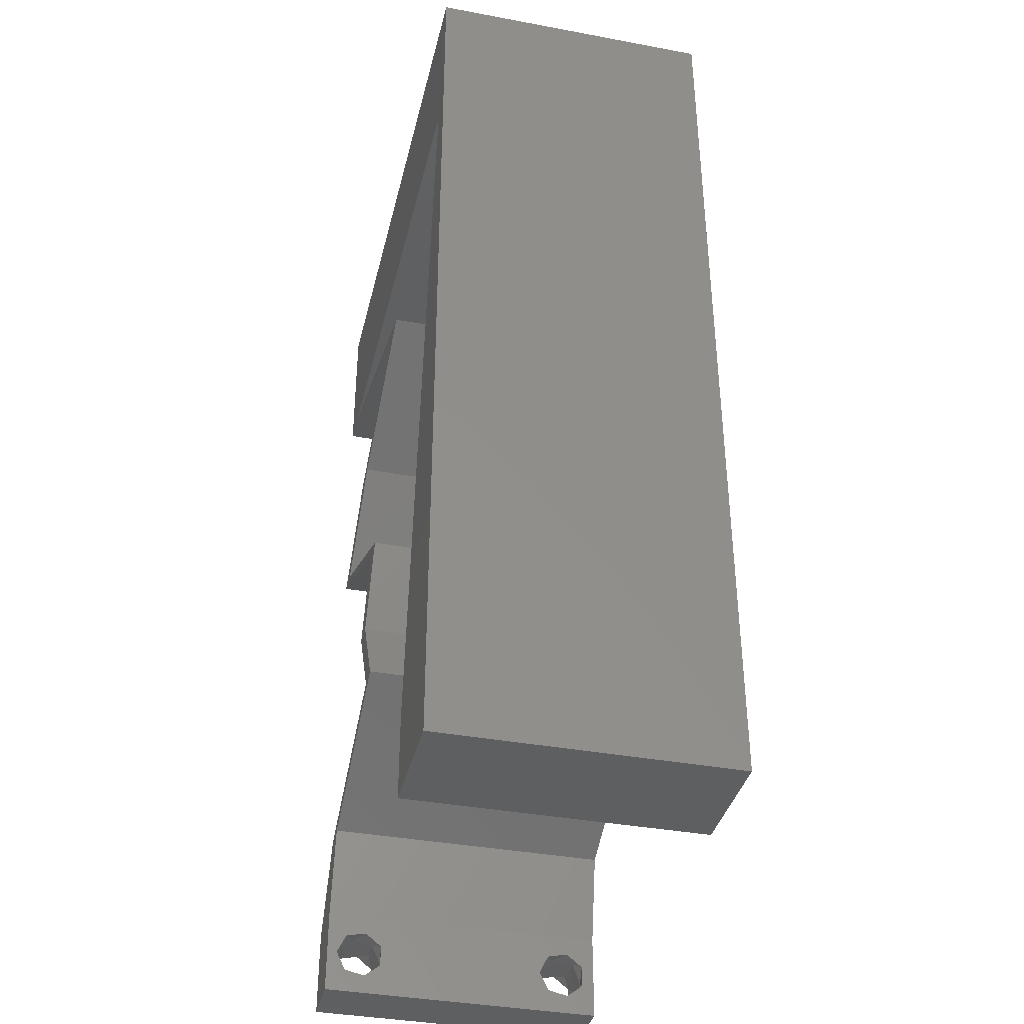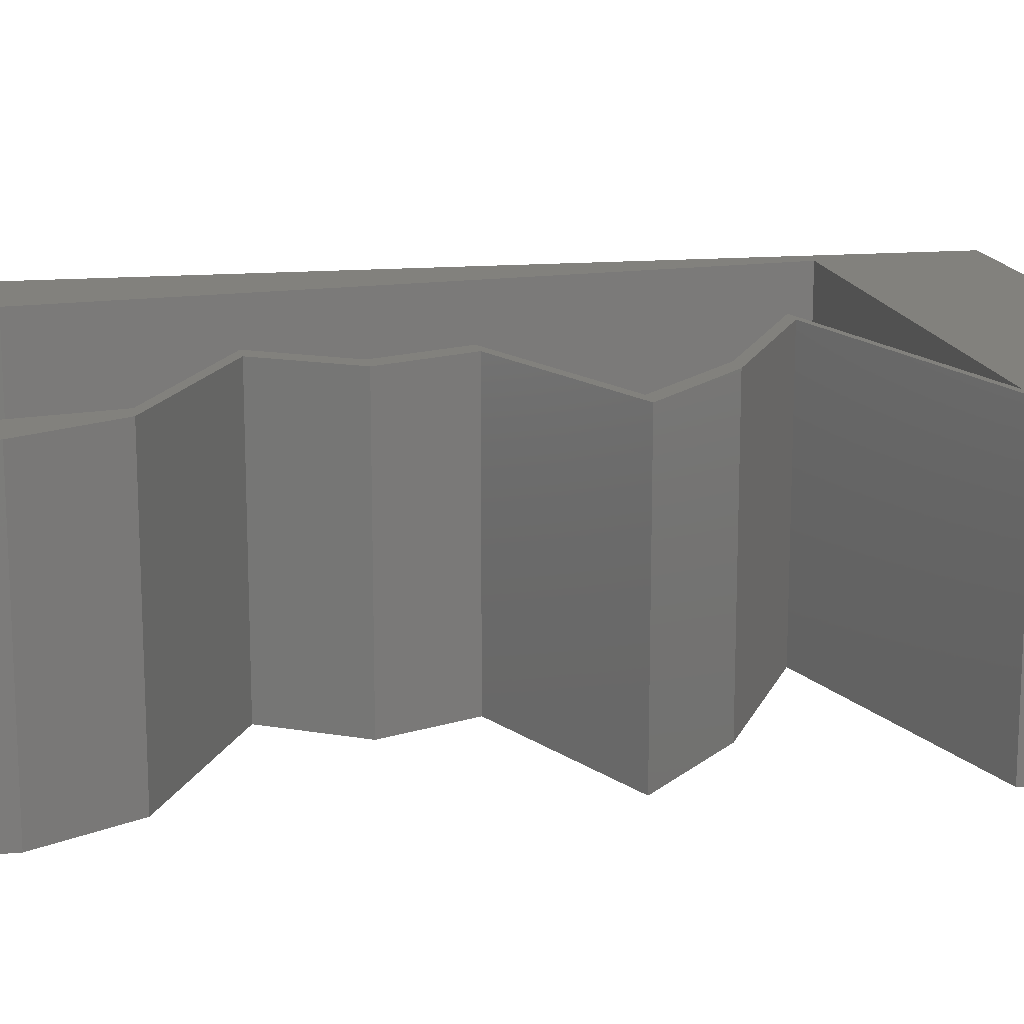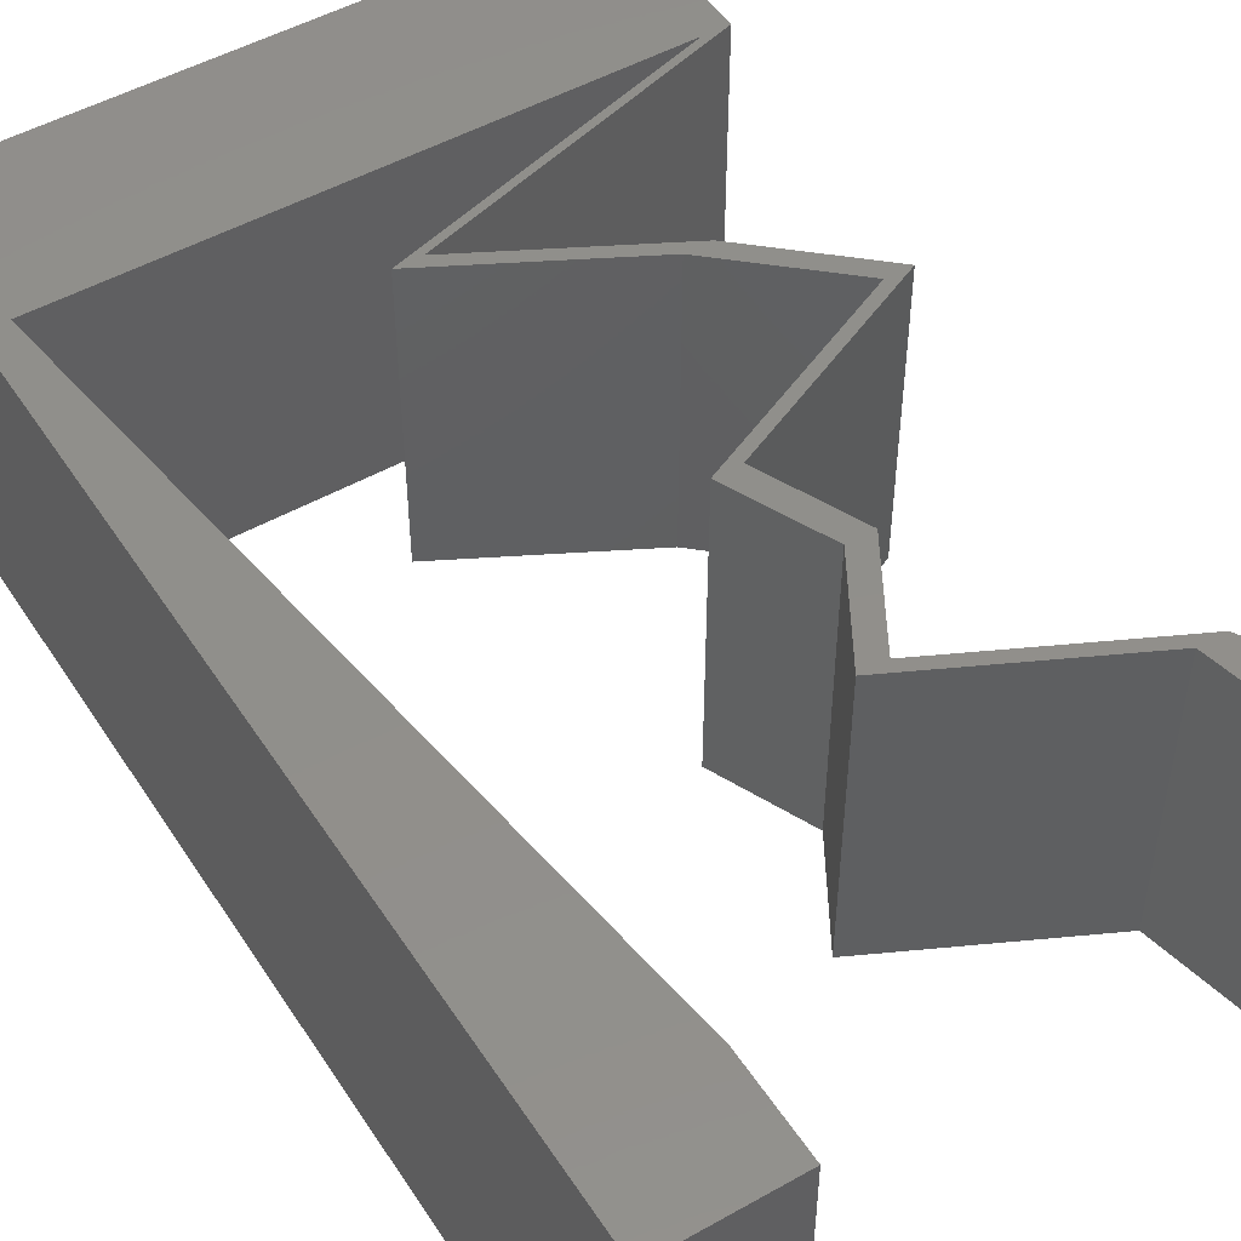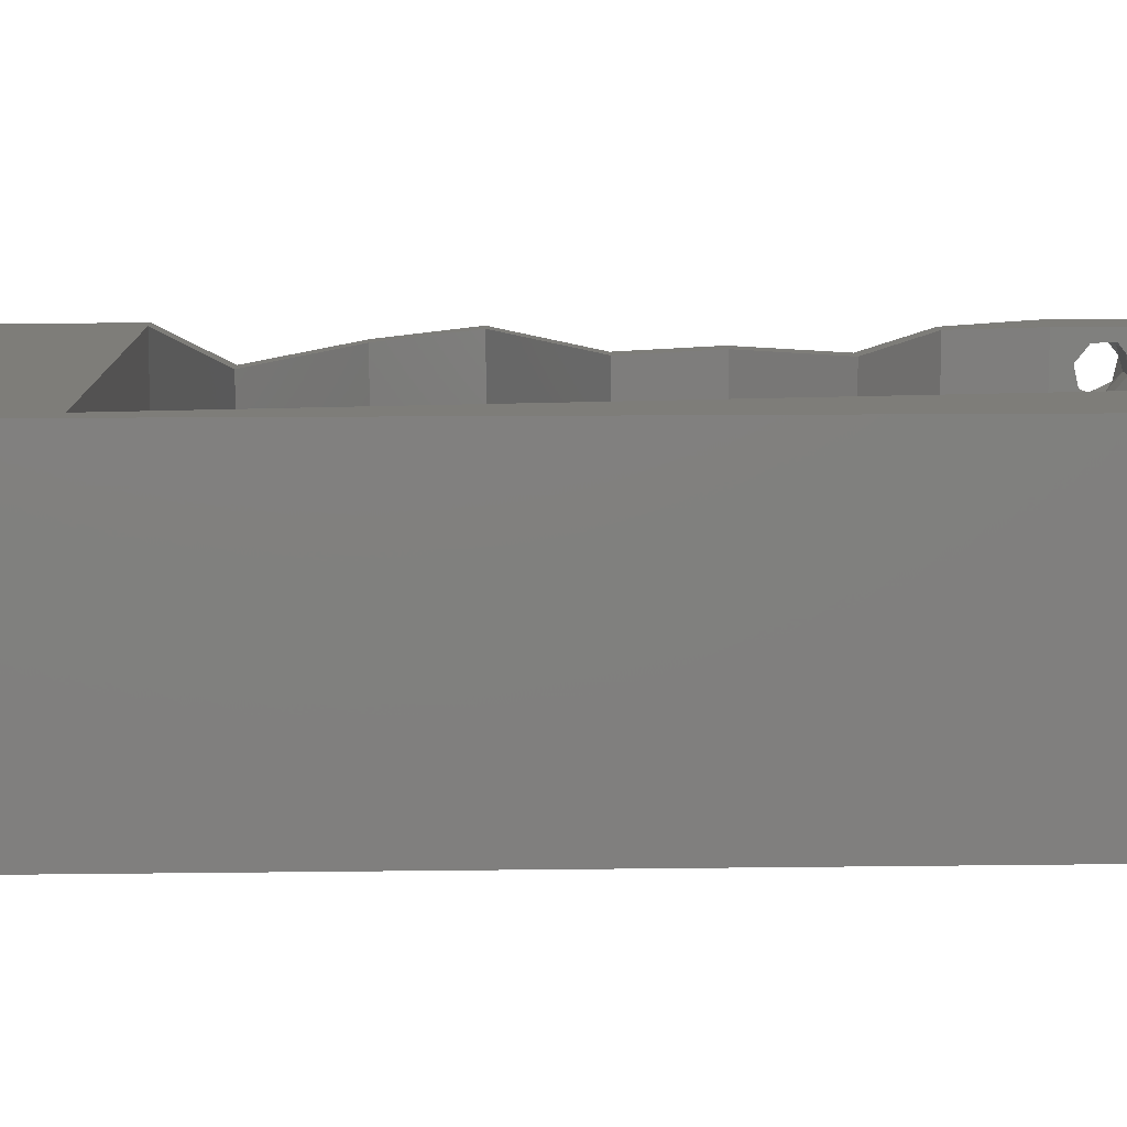
<metadata>
{"format":"stl","ext":"stl","renderer":"f3d","projection":"perspective","resolution":1024,"background":"white","views":[{"elev":-37.9,"azim":-103.3,"up":"+Y"},{"elev":15.1,"azim":79.8,"up":"+Z"},{"elev":49.7,"azim":-31.9,"up":"+Z"},{"elev":10.2,"azim":-92.0,"up":"+Z"}]}
</metadata>
<code>
# stl→obj: 274 verts, 552 faces
v 0.04 0 0.01
v 0.04 -0.006 0.01
v 0.04 -0.002262 0.003932
v 0.04 -0.003 0.0159
v 0.04 -0.001671 0.00134
v 0.04 0 0
v 0.04 -0.001343 0.002778
v 0.04 -0.004657 0.002778
v 0.04 -0.006 0
v 0.04 -0.004329 0.00134
v 0.04 -0.003 0.0007
v 0.04 -0.004657 0.01798
v 0.04 -0.003738 0.01913
v 0.04 -0.006 0.02
v 0.04 -0.002262 0.01913
v 0.04 -0.001343 0.01798
v 0.04 0 0.02
v 0.04 -0.001671 0.01654
v 0.04 -0.004329 0.01654
v 0.04 -0.003738 0.003932
v 0.036 -0.006 0.01
v 0.036 0 0.01
v 0.036 -0.002262 0.003932
v 0.036 -0.003 0.0159
v 0.036 -0.001343 0.002778
v 0.036 0 0
v 0.036 -0.001671 0.00134
v 0.036 -0.004329 0.00134
v 0.036 -0.006 0
v 0.036 -0.004657 0.002778
v 0.036 -0.003 0.0007
v 0.036 -0.003738 0.01913
v 0.036 -0.004657 0.01798
v 0.036 -0.006 0.02
v 0.036 -0.001343 0.01798
v 0.036 -0.002262 0.01913
v 0.036 0 0.02
v 0.036 -0.004329 0.01654
v 0.036 -0.001671 0.01654
v 0.036 -0.003738 0.003932
v 0 -0.006 0.02
v 0.008 -0.006 0.02
v 0.004 -0.002237 0.02
v 0.001782 0.04902 0.02
v 0.01091 0.04902 0.02
v 0.006682 0.05426 0.02
v 0.006756 0.009804 0.02
v 0 0.012 0.02
v 0.004 0.004473 0.02
v 0.02917 0.04902 0.02
v 0.0383 0.04902 0.02
v 0.03373 0.0542 0.02
v 0 0 0.02
v 0.008 0 0.02
v 0.01 0.06 0.02
v 0 0.06 0.02
v 0.04 0.06 0.02
v 0.03 0.06 0.02
v 0.038 -0.003 0.02
v 0.0154 0.05446 0.02
v 0.02474 0.05445 0.02
v 0.02 0.06 0.02
v 0.02004 0.04902 0.02
v 0.02972 0.04596 0.02
v 0.04 0.04902 0.02
v 0.01943 0.04289 0.02
v 0.01773 0.04289 0.02
v 0.02357 0.03983 0.02
v 0.02802 0.04596 0.02
v 0.02527 0.03983 0.02
v 0.03111 0.03677 0.02
v 0.0362 0.03064 0.02
v 0.0379 0.03064 0.02
v 0.02941 0.03677 0.02
v 0.03129 0.02757 0.02
v 0.02298 0.02451 0.02
v 0.02468 0.02451 0.02
v 0.02959 0.02757 0.02
v 0.02839 0.009191 0.02
v 0.02378 0.01226 0.02
v 0.02208 0.01226 0.02
v 0.03009 0.009191 0.02
v 0.03641 0.006128 0.02
v 0.03471 0.006128 0.02
v 0 0.048 0.02
v 0 0.036 0.02
v 0.003025 0.03922 0.02
v 0.02568 0.01838 0.02
v 0.02738 0.01838 0.02
v 0.005513 0.01961 0.02
v 0 0.024 0.02
v 0.004269 0.02941 0.02
v 0 -0.006 0.01
v 0 -0.003 0.015
v 0 0 0.01
v 0 -0.006 0
v 0 -0.003 0.005
v 0 0 0
v 0.004 -0.006 0.015
v 0.008 -0.006 0.01
v 0.004 -0.006 0.005
v 0.008 -0.006 0
v 0 0.009 0.0114
v 0 0.06 0
v 0 0.051 0.0086
v 0 0.06 0.01
v 0 0.048 0
v 0 0.0415 0.009767
v 0 0.03 0.01
v 0 0.036 0
v 0 0.024 0
v 0 0.0185 0.01023
v 0 0.012 0
v 0 0.005337 0.005128
v 0 0.05466 0.01487
v 0.004 -0.002237 0
v 0.001782 0.04902 0
v 0.006682 0.05426 0
v 0.01091 0.04902 0
v 0.006756 0.009804 0
v 0.004 0.004473 0
v 0.02917 0.04902 0
v 0.03373 0.0542 0
v 0.0383 0.04902 0
v 0.008 0 0
v 0.01 0.06 0
v 0.04 0.06 0
v 0.03 0.06 0
v 0.038 -0.003 0
v 0.0154 0.05446 0
v 0.02474 0.05445 0
v 0.02 0.06 0
v 0.02004 0.04902 0
v 0.04 0.04902 0
v 0.02972 0.04596 0
v 0.01943 0.04289 0
v 0.02357 0.03983 0
v 0.01773 0.04289 0
v 0.02802 0.04596 0
v 0.02527 0.03983 0
v 0.03111 0.03677 0
v 0.0379 0.03064 0
v 0.0362 0.03064 0
v 0.02941 0.03677 0
v 0.03129 0.02757 0
v 0.02298 0.02451 0
v 0.02959 0.02757 0
v 0.02468 0.02451 0
v 0.02839 0.009191 0
v 0.02208 0.01226 0
v 0.02378 0.01226 0
v 0.03009 0.009191 0
v 0.03641 0.006128 0
v 0.03471 0.006128 0
v 0.003025 0.03922 0
v 0.02738 0.01838 0
v 0.02568 0.01838 0
v 0.005513 0.01961 0
v 0.004269 0.02941 0
v 0.008 0 0.01
v 0.008 -0.003 0.015
v 0.008 -0.003 0.005
v 0.015 0.06 0.01134
v 0.025 0.06 0.008977
v 0.006575 0.06 0.007337
v 0.03344 0.06 0.01273
v 0.04 0.06 0.01
v 0.03407 0.06 0.005945
v 0.005798 0.06 0.01422
v 0.04 0.05451 0.005494
v 0.04 0.05451 0.01448
v 0.04 0.04902 0.01
v 0.01943 0.04289 0.01
v 0.02732 0.04524 0.01193
v 0.03299 0.04693 0.007426
v 0.03405 0.04725 0.01394
v 0.02458 0.04442 0.005
v 0.03111 0.03677 0.01
v 0.03451 0.0337 0.015
v 0.0379 0.03064 0.01
v 0.03451 0.0337 0.005
v 0.03143 0.02764 0.007505
v 0.02468 0.02451 0.01
v 0.02931 0.02665 0.0147
v 0.03386 0.02876 0.0146
v 0.02603 0.02145 0.015
v 0.02738 0.01838 0.01
v 0.02603 0.02145 0.005
v 0.02558 0.01532 0.015
v 0.02378 0.01226 0.01
v 0.02558 0.01532 0.005
v 0.03225 0.008145 0.004907
v 0.03641 0.006128 0.01
v 0.02821 0.01011 0.004823
v 0.0282 0.01011 0.01476
v 0.03224 0.00815 0.01471
v 0.03013 0.009171 0.009713
v 0.0382 0.003064 0.015
v 0.0382 0.003064 0.005
v 0.03535 0.003064 0.015
v 0.03471 0.006128 0.01
v 0.03535 0.003064 0.005
v 0.03055 0.008145 0.004907
v 0.02651 0.01011 0.004823
v 0.02208 0.01226 0.01
v 0.03054 0.00815 0.01471
v 0.0265 0.01011 0.01476
v 0.02843 0.009171 0.009713
v 0.02388 0.01532 0.015
v 0.02568 0.01838 0.01
v 0.02388 0.01532 0.005
v 0.02433 0.02145 0.015
v 0.02298 0.02451 0.01
v 0.02433 0.02145 0.005
v 0.02973 0.02764 0.007505
v 0.0362 0.03064 0.01
v 0.03216 0.02876 0.0146
v 0.02761 0.02665 0.0147
v 0.03281 0.0337 0.015
v 0.02941 0.03677 0.01
v 0.03281 0.0337 0.005
v 0.01773 0.04289 0.01
v 0.0383 0.04902 0.01
v 0.03042 0.04667 0.01193
v 0.02474 0.04498 0.007426
v 0.02369 0.04467 0.01394
v 0.03316 0.04749 0.005
v 0.01568 0.04902 0.01226
v 0.02413 0.04902 0.00752
v 0.02461 0.04902 0.01481
v 0.01559 0.04902 0.005194
v 0.001782 0.04902 0.01
v 0.008297 0.04902 0.01322
v 0.03203 0.04902 0.00659
v 0.03172 0.04902 0.01345
v 0.008174 0.04902 0.006432
v 0.006135 0.01471 0.01144
v 0.003647 0.03431 0.008559
v 0.004891 0.02451 0.01
v 0.00718 0.006464 0.007336
v 0.002602 0.04256 0.01266
v 0.007274 0.005724 0.0142
v 0.002508 0.0433 0.005803
v 0.0375 -0.003738 0.01607
v 0.03727 -0.002262 0.01607
v 0.03874 -0.002242 0.01608
v 0.03888 -0.003738 0.01607
v 0.03873 -0.001343 0.01722
v 0.03725 -0.001343 0.01722
v 0.03727 -0.003 0.0193
v 0.03875 -0.003 0.0193
v 0.03802 -0.004336 0.01865
v 0.03802 -0.001678 0.01867
v 0.03915 -0.004329 0.01866
v 0.03873 -0.004657 0.01722
v 0.03725 -0.004657 0.01722
v 0.03687 -0.001668 0.01866
v 0.03916 -0.001671 0.01866
v 0.03686 -0.004326 0.01866
v 0.03873 -0.003738 0.0008684
v 0.03727 -0.002262 0.0008684
v 0.03726 -0.003758 0.0008785
v 0.03874 -0.002242 0.0008785
v 0.03873 -0.001343 0.002022
v 0.03727 -0.001671 0.00346
v 0.03725 -0.001343 0.002022
v 0.03873 -0.003 0.0041
v 0.03725 -0.003 0.0041
v 0.03875 -0.001671 0.00346
v 0.03727 -0.004657 0.002022
v 0.03875 -0.004657 0.002022
v 0.03798 -0.004322 0.003468
v 0.03913 -0.004332 0.003456
v 0.03684 -0.004329 0.00346
f 1 2 3
f 1 4 2
f 5 6 7
f 8 9 10
f 10 9 11
f 11 6 5
f 12 13 14
f 15 16 17
f 14 15 17
f 13 15 14
f 9 6 11
f 7 6 1
f 17 18 1
f 16 18 17
f 2 19 14
f 19 12 14
f 2 9 8
f 1 18 4
f 4 19 2
f 7 1 3
f 20 2 8
f 3 2 20
f 21 22 23
f 21 24 22
f 25 26 27
f 28 29 30
f 31 29 28
f 27 26 31
f 32 33 34
f 35 36 37
f 36 34 37
f 34 33 38
f 32 34 36
f 37 39 35
f 26 29 31
f 30 29 21
f 21 34 38
f 22 39 37
f 22 26 25
f 21 38 24
f 24 39 22
f 30 21 40
f 40 21 23
f 23 22 25
f 41 42 43
f 44 45 46
f 47 48 49
f 50 51 52
f 49 53 43
f 54 49 43
f 55 56 46
f 57 58 52
f 17 37 59
f 34 14 59
f 46 45 60
f 50 52 61
f 53 41 43
f 42 54 43
f 55 46 60
f 52 58 61
f 62 55 60
f 58 62 61
f 63 50 61
f 45 63 60
f 63 61 60
f 61 62 60
f 48 53 49
f 51 64 65
f 66 67 68
f 66 69 67
f 69 66 64
f 68 70 66
f 71 72 73
f 71 74 72
f 74 71 70
f 73 72 75
f 76 77 78
f 78 77 75
f 79 80 81
f 79 82 80
f 83 82 84
f 14 17 59
f 37 34 59
f 82 79 84
f 75 72 78
f 74 70 68
f 64 51 69
f 54 47 49
f 85 86 87
f 85 44 56
f 56 44 46
f 65 57 52
f 51 65 52
f 77 88 89
f 76 88 77
f 88 80 89
f 80 88 81
f 17 83 37
f 37 83 84
f 44 85 87
f 48 90 91
f 47 90 48
f 92 86 91
f 90 92 91
f 86 92 87
f 93 94 95
f 53 94 41
f 96 97 98
f 95 97 93
f 41 94 93
f 95 94 53
f 93 97 96
f 98 97 95
f 42 99 100
f 93 99 41
f 96 101 93
f 100 101 102
f 41 99 42
f 100 99 93
f 102 101 96
f 93 101 100
f 53 103 95
f 104 105 106
f 107 105 104
f 48 103 53
f 108 109 86
f 110 109 108
f 110 108 107
f 86 109 91
f 111 109 110
f 112 109 111
f 91 112 48
f 85 108 86
f 113 112 111
f 91 109 112
f 98 114 113
f 56 115 85
f 85 105 108
f 113 103 112
f 113 114 103
f 85 115 105
f 112 103 48
f 108 105 107
f 106 115 56
f 95 114 98
f 103 114 95
f 105 115 106
f 96 116 102
f 117 118 119
f 120 121 113
f 122 123 124
f 121 116 98
f 125 116 121
f 126 118 104
f 127 123 128
f 6 129 26
f 29 129 9
f 118 130 119
f 122 131 123
f 98 116 96
f 102 116 125
f 126 130 118
f 123 131 128
f 132 130 126
f 128 131 132
f 133 131 122
f 119 130 133
f 133 130 131
f 131 130 132
f 113 121 98
f 124 134 135
f 136 137 138
f 136 138 139
f 139 135 136
f 137 136 140
f 141 142 143
f 141 143 144
f 144 140 141
f 143 142 145
f 146 147 148
f 147 145 148
f 149 150 151
f 149 151 152
f 153 154 152
f 9 129 6
f 26 129 29
f 152 154 149
f 145 147 143
f 144 137 140
f 135 139 124
f 125 121 120
f 107 155 110
f 117 107 104
f 104 118 117
f 134 123 127
f 124 123 134
f 148 156 157
f 146 148 157
f 156 151 157
f 151 150 157
f 6 26 153
f 26 154 153
f 117 155 107
f 111 158 113
f 113 158 120
f 110 159 111
f 159 158 111
f 155 159 110
f 160 161 100
f 42 161 54
f 125 162 102
f 100 162 160
f 54 161 160
f 100 161 42
f 102 162 100
f 160 162 125
f 126 163 132
f 58 164 62
f 163 164 132
f 62 164 163
f 126 165 163
f 58 166 164
f 132 164 128
f 62 163 55
f 104 165 126
f 106 165 104
f 57 166 58
f 167 166 57
f 164 168 128
f 163 169 55
f 166 168 164
f 165 169 163
f 128 168 127
f 127 168 167
f 56 169 106
f 55 169 56
f 106 169 165
f 167 168 166
f 127 170 134
f 65 171 57
f 57 171 167
f 172 170 171
f 172 171 65
f 171 170 167
f 134 170 172
f 167 170 127
f 173 174 66
f 66 174 64
f 134 175 135
f 172 175 134
f 64 176 65
f 135 177 136
f 65 176 172
f 136 177 173
f 175 177 135
f 174 177 175
f 64 174 176
f 173 177 174
f 174 175 176
f 176 175 172
f 178 173 70
f 140 173 178
f 173 66 70
f 70 71 178
f 136 173 140
f 140 178 141
f 71 179 178
f 180 179 73
f 178 181 141
f 142 181 180
f 73 179 71
f 180 181 178
f 178 179 180
f 141 181 142
f 145 182 148
f 142 182 145
f 148 182 183
f 180 182 142
f 183 184 77
f 73 185 180
f 75 185 73
f 77 184 75
f 182 185 184
f 184 185 75
f 180 185 182
f 183 182 184
f 183 186 187
f 89 186 77
f 148 188 156
f 187 188 183
f 77 186 183
f 187 186 89
f 183 188 148
f 156 188 187
f 80 189 89
f 187 189 190
f 190 191 187
f 156 191 151
f 89 189 187
f 190 189 80
f 187 191 156
f 151 191 190
f 153 192 193
f 190 194 151
f 80 195 190
f 193 196 83
f 82 195 80
f 83 196 82
f 151 194 152
f 152 192 153
f 82 196 195
f 196 197 195
f 194 192 152
f 195 197 190
f 193 197 196
f 197 192 194
f 197 194 190
f 193 192 197
f 17 198 83
f 193 198 1
f 1 199 193
f 153 199 6
f 83 198 193
f 1 198 17
f 193 199 153
f 6 199 1
f 2 14 34
f 21 2 34
f 29 9 21
f 9 2 21
f 84 200 37
f 22 200 201
f 26 202 154
f 201 202 22
f 37 200 22
f 201 200 84
f 22 202 26
f 154 202 201
f 201 203 154
f 150 204 205
f 84 206 201
f 205 207 81
f 79 206 84
f 81 207 79
f 154 203 149
f 149 204 150
f 207 206 79
f 207 208 206
f 149 203 204
f 205 208 207
f 206 208 201
f 204 203 208
f 208 203 201
f 205 204 208
f 88 209 81
f 205 209 210
f 150 211 157
f 210 211 205
f 81 209 205
f 210 209 88
f 205 211 150
f 157 211 210
f 210 212 213
f 76 212 88
f 157 214 146
f 213 214 210
f 88 212 210
f 213 212 76
f 210 214 157
f 146 214 213
f 147 215 143
f 146 215 147
f 143 215 216
f 213 215 146
f 216 217 72
f 76 218 213
f 78 218 76
f 72 217 78
f 218 217 215
f 78 217 218
f 215 217 216
f 218 215 213
f 72 219 216
f 220 219 74
f 216 221 143
f 144 221 220
f 74 219 72
f 216 219 220
f 143 221 144
f 220 221 216
f 222 220 68
f 137 220 222
f 220 74 68
f 68 67 222
f 144 220 137
f 137 222 138
f 223 224 51
f 51 224 69
f 138 225 139
f 222 225 138
f 69 226 67
f 139 227 124
f 67 226 222
f 124 227 223
f 225 227 139
f 224 227 225
f 69 224 226
f 223 227 224
f 224 225 226
f 226 225 222
f 45 228 63
f 122 229 133
f 229 230 228
f 228 231 229
f 228 230 63
f 229 231 133
f 232 233 44
f 223 234 124
f 44 233 45
f 124 234 122
f 51 235 223
f 117 236 232
f 228 236 231
f 229 235 230
f 119 236 117
f 50 235 51
f 233 236 228
f 234 235 229
f 45 233 228
f 122 234 229
f 63 230 50
f 133 231 119
f 231 236 119
f 230 235 50
f 223 235 234
f 232 236 233
f 158 237 120
f 92 238 87
f 92 239 238
f 90 239 92
f 158 239 237
f 237 240 120
f 238 241 87
f 237 239 90
f 159 239 158
f 238 239 159
f 47 237 90
f 155 238 159
f 120 240 125
f 87 241 44
f 44 241 232
f 125 240 160
f 47 242 237
f 155 243 238
f 160 242 54
f 232 243 117
f 54 242 47
f 117 243 155
f 238 243 241
f 237 242 240
f 240 242 160
f 241 243 232
f 4 24 244
f 24 4 245
f 245 4 246
f 4 244 247
f 245 248 249
f 250 251 252
f 248 253 249
f 248 245 246
f 252 251 254
f 255 244 256
f 249 253 257
f 253 248 258
f 250 252 259
f 244 255 247
f 251 250 253
f 255 256 252
f 32 36 250
f 18 16 248
f 12 19 255
f 15 13 251
f 38 33 256
f 35 39 249
f 244 38 256
f 39 24 245
f 39 245 249
f 255 252 254
f 251 253 258
f 253 250 257
f 18 248 246
f 250 36 257
f 252 256 259
f 12 255 254
f 248 16 258
f 32 250 259
f 256 33 259
f 255 19 247
f 251 13 254
f 15 251 258
f 35 249 257
f 24 38 244
f 19 4 247
f 36 35 257
f 33 32 259
f 13 12 254
f 16 15 258
f 4 18 246
f 11 31 260
f 31 11 261
f 260 31 262
f 261 11 263
f 264 265 266
f 265 267 268
f 265 264 269
f 267 265 269
f 260 270 271
f 261 264 266
f 270 272 271
f 270 260 262
f 264 261 263
f 271 272 273
f 272 270 274
f 268 267 272
f 23 25 265
f 5 7 264
f 3 20 267
f 28 30 270
f 265 25 266
f 23 265 268
f 264 7 269
f 3 267 269
f 40 23 268
f 25 27 266
f 8 10 271
f 7 3 269
f 10 11 260
f 27 31 261
f 10 260 271
f 27 261 266
f 268 272 274
f 272 267 273
f 28 270 262
f 5 264 263
f 267 20 273
f 270 30 274
f 40 268 274
f 8 271 273
f 20 8 273
f 30 40 274
f 11 5 263
f 31 28 262

</code>
